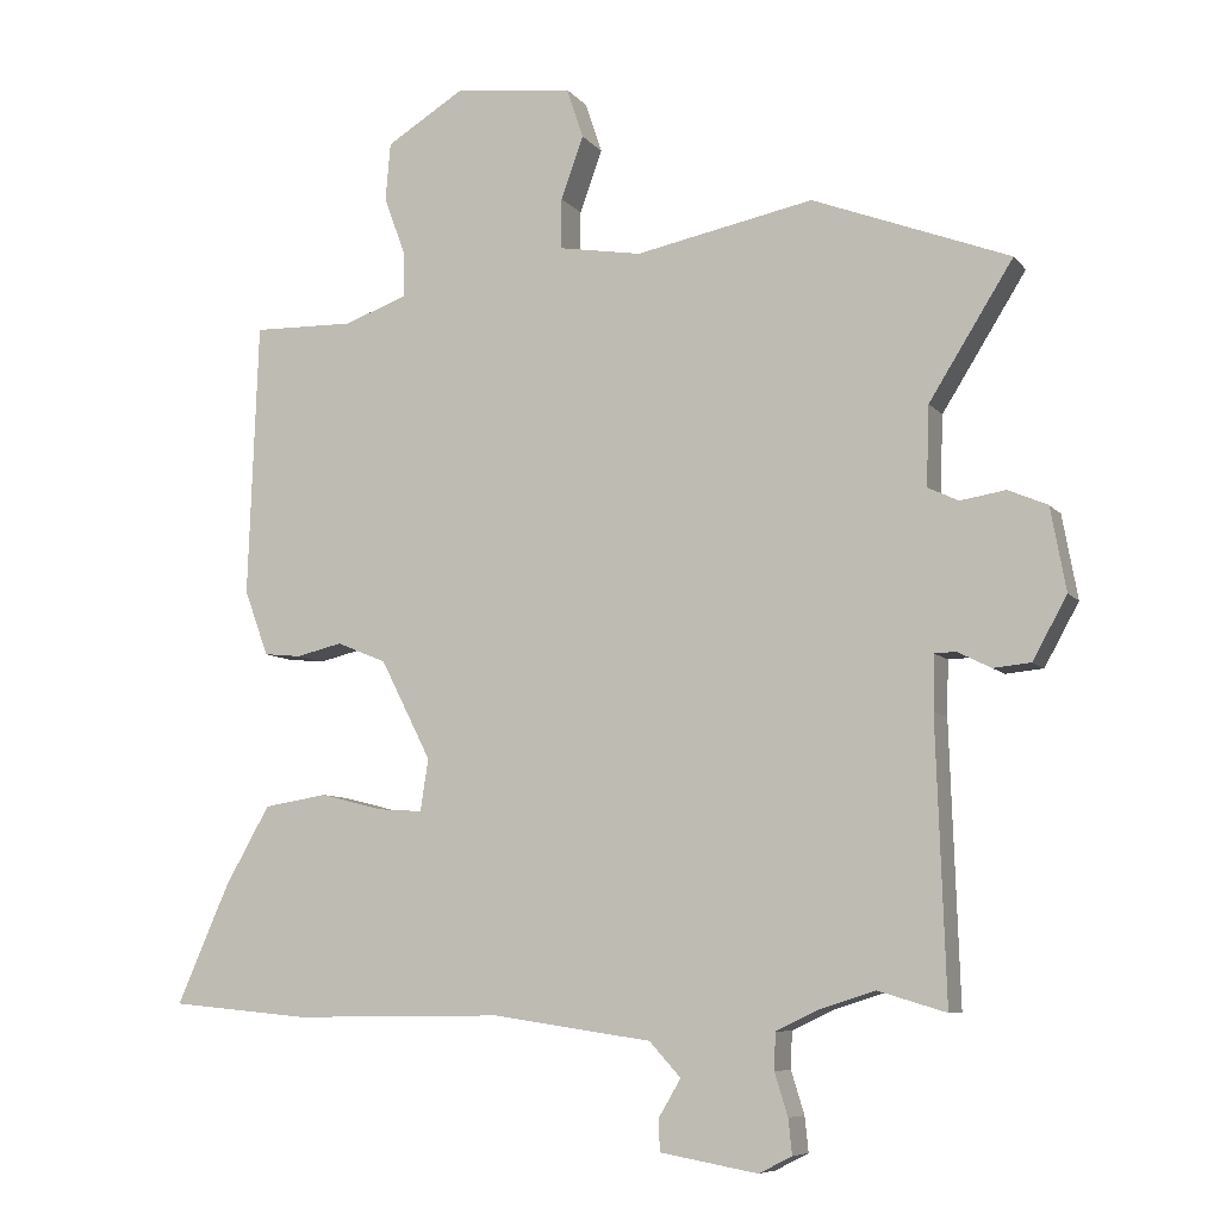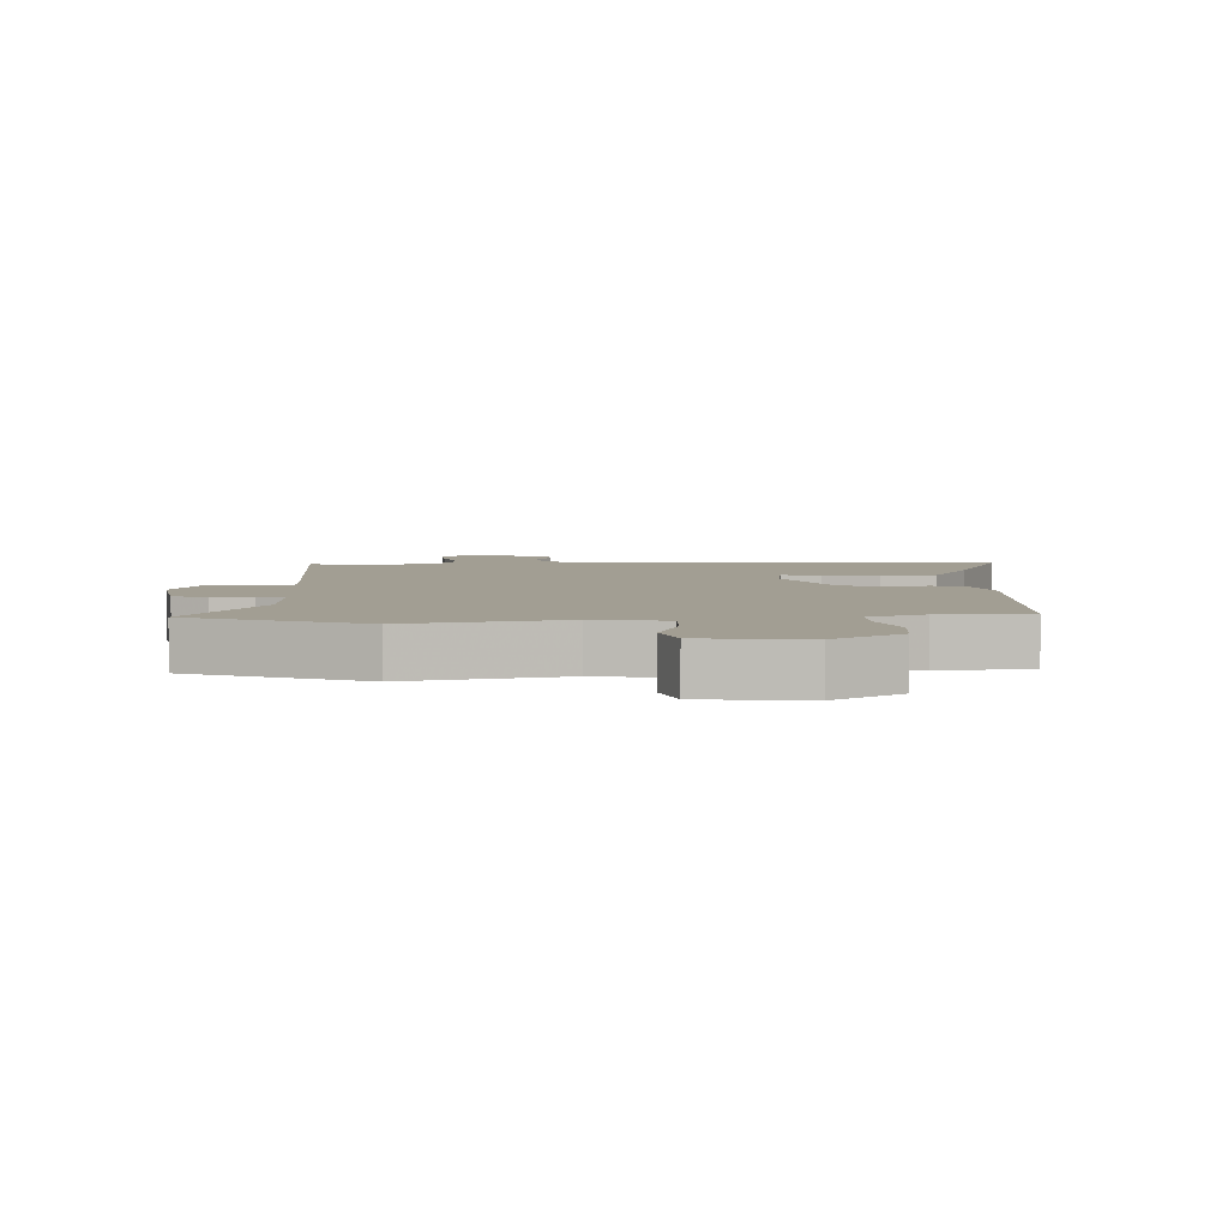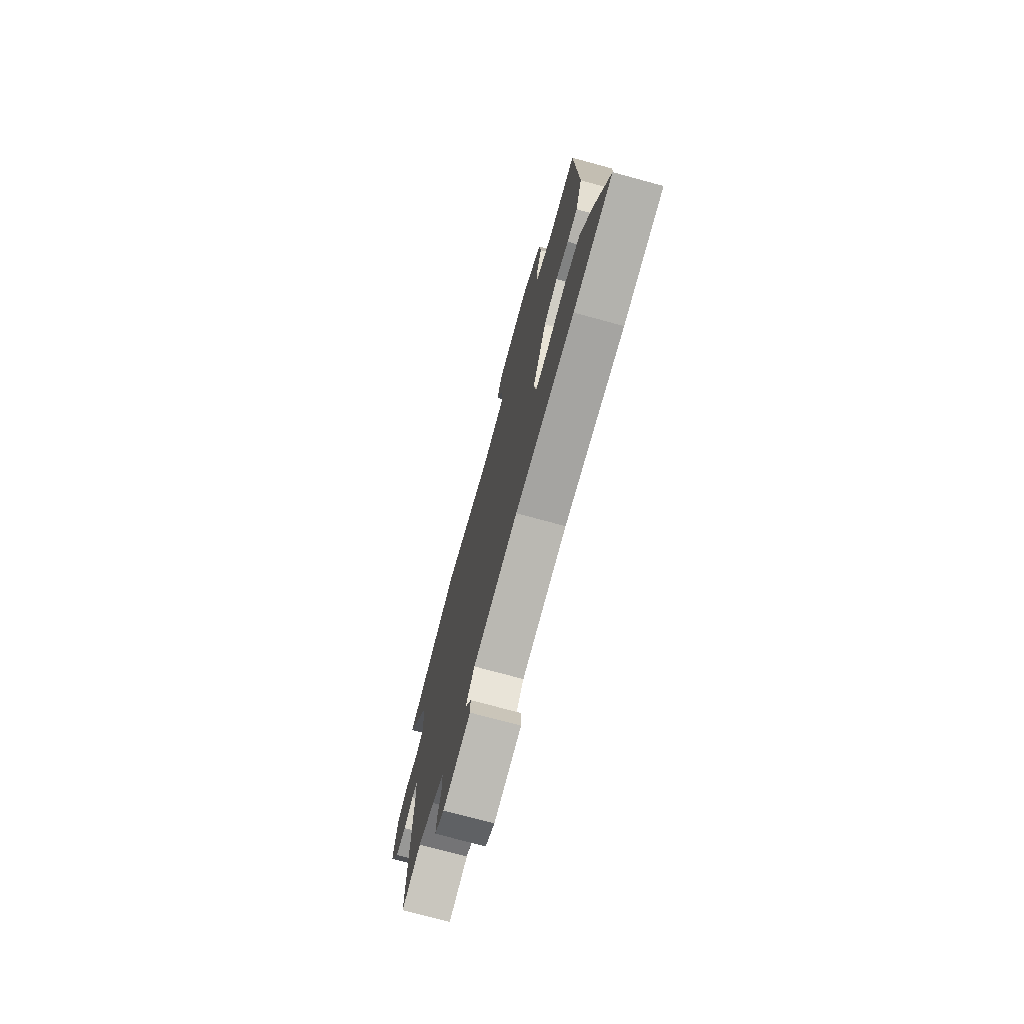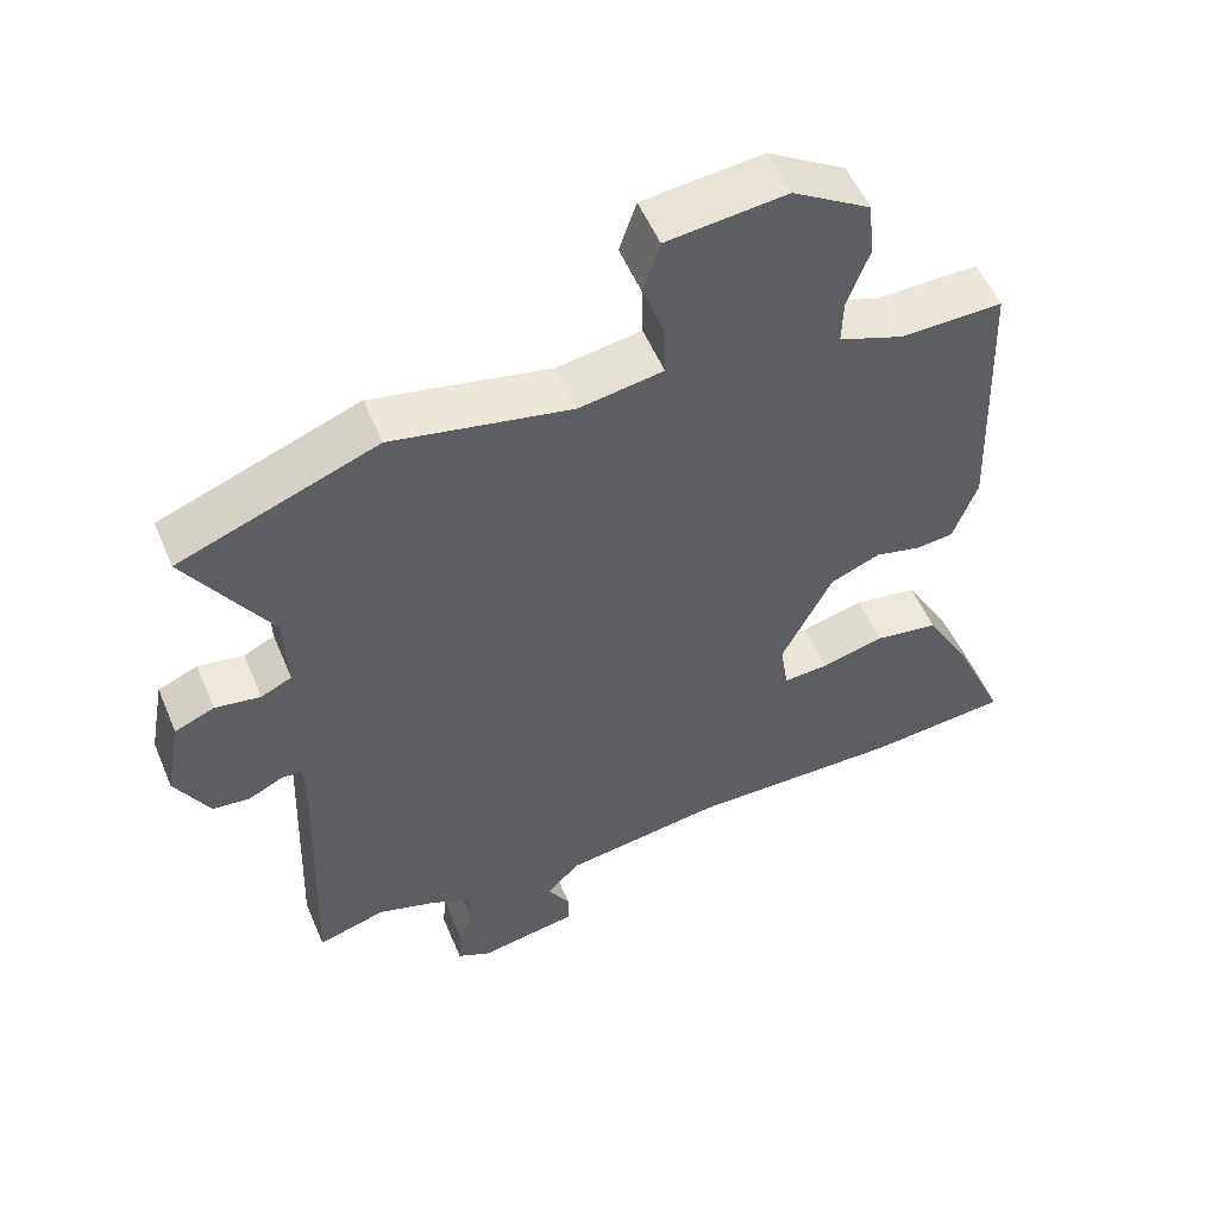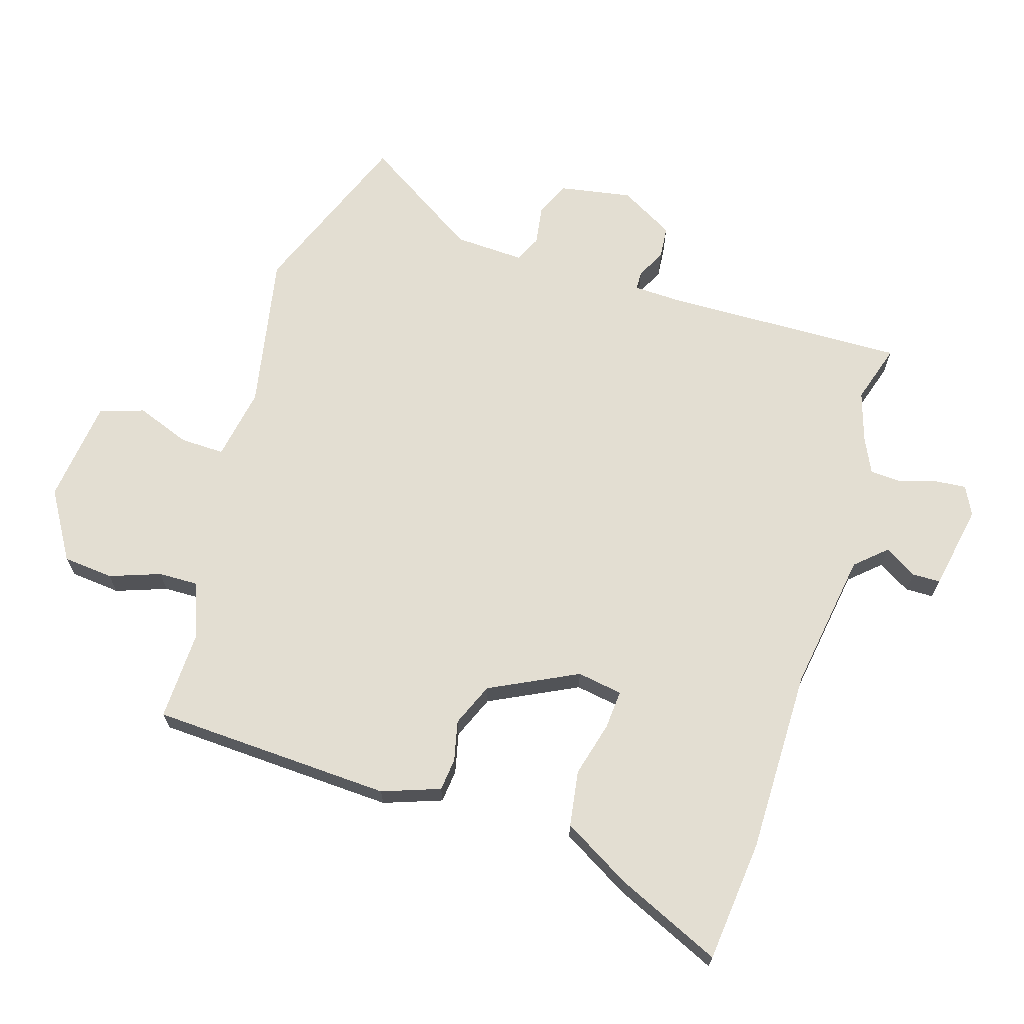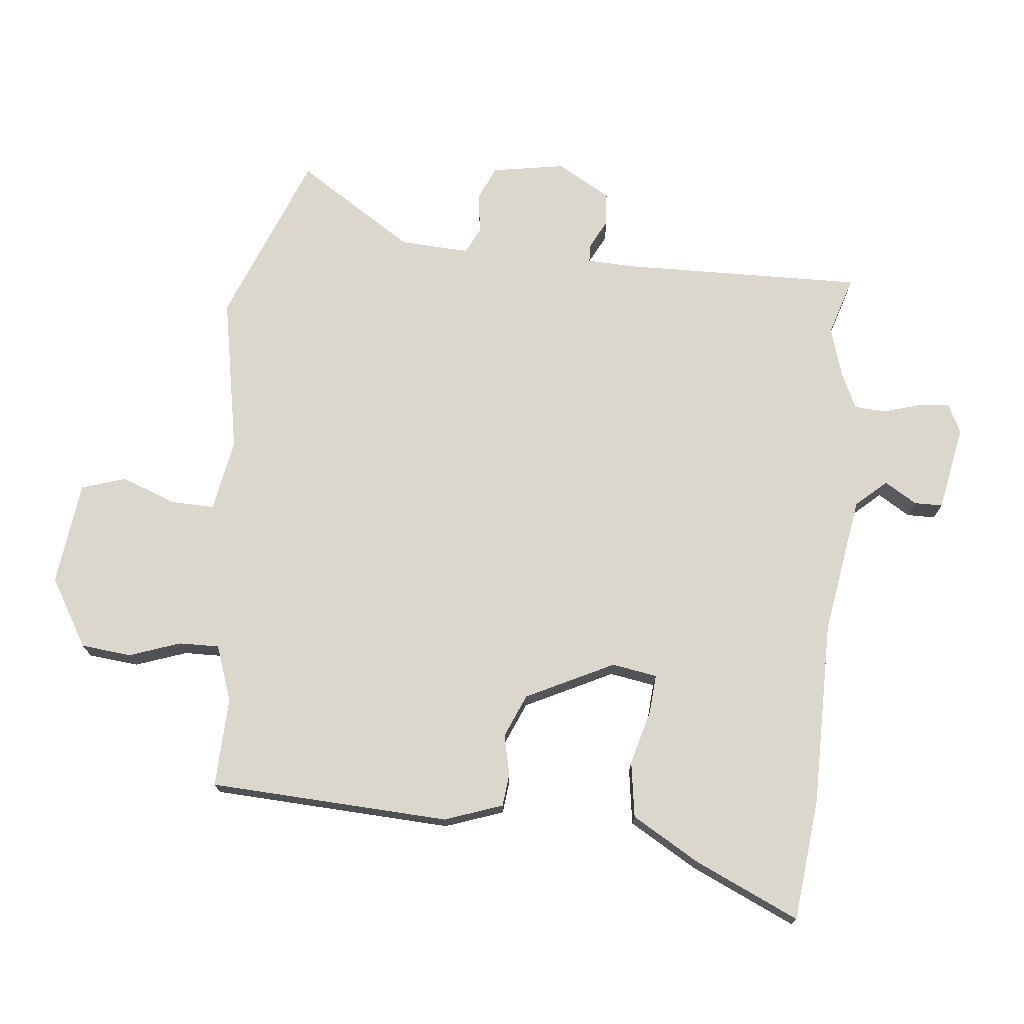
<metadata>
{"format":"obj","ext":"obj","renderer":"f3d","projection":"perspective","resolution":1024,"background":"white","views":[{"elev":-7.8,"azim":-158.7,"up":"+Z"},{"elev":5.0,"azim":-2.1,"up":"+Y"},{"elev":-74.0,"azim":74.7,"up":"+Z"},{"elev":53.7,"azim":-22.5,"up":"+Z"},{"elev":67.5,"azim":107.7,"up":"+Y"},{"elev":73.3,"azim":96.5,"up":"+Y"}]}
</metadata>
<code>
v -0.41 0.07 -0.473
v -0.503 0.07 -0.501
v -0.49 0.07 -0.123
v -0.492 0.07 -0.048
v -0.521 0.07 -0.047
v -0.567 0.07 -0.07
v -0.618 0.07 -0.065
v -0.665 0.07 0.02
v -0.644 0.07 0.134
v -0.59 0.07 0.157
v -0.528 0.07 0.147
v -0.486 0.07 0.167
v -0.49 0.07 0.276
v -0.605 0.07 0.46
v -0.335 0.07 0.563
v -0.091 0.07 0.514
v 0.023 0.07 0.533
v 0.022 0.07 0.602
v -0.009 0.07 0.687
v 0.014 0.07 0.756
v 0.177 0.07 0.774
v 0.283 0.07 0.709
v 0.29 0.07 0.63
v 0.261 0.07 0.551
v 0.259 0.07 0.488
v 0.346 0.07 0.456
v 0.486 0.07 0.459
v 0.5 0.07 0.083
v 0.467 0.07 -0.007
v 0.416 0.07 -0.012
v 0.353 0.07 0.003
v 0.285 0.07 -0.025
v 0.216 0.07 -0.161
v 0.227 0.07 -0.232
v 0.288 0.07 -0.228
v 0.374 0.07 -0.206
v 0.461 0.07 -0.22
v 0.522 0.07 -0.327
v 0.594 0.07 -0.491
v 0.403 0.07 -0.509
v 0.114 0.07 -0.506
v -0.104 0.07 -0.538
v -0.147 0.07 -0.585
v -0.117 0.07 -0.636
v -0.118 0.07 -0.68
v -0.252 0.07 -0.704
v -0.297 0.07 -0.681
v -0.292 0.07 -0.633
v -0.274 0.07 -0.575
v -0.276 0.07 -0.525
v -0.332 0.07 -0.498
v -0.41 0 -0.473
v -0.503 0 -0.501
v -0.49 0 -0.123
v -0.492 0 -0.048
v -0.521 0 -0.047
v -0.567 0 -0.07
v -0.618 0 -0.065
v -0.665 0 0.02
v -0.644 0 0.134
v -0.59 0 0.157
v -0.528 0 0.147
v -0.486 0 0.167
v -0.49 0 0.276
v -0.605 0 0.46
v -0.335 0 0.563
v -0.091 0 0.514
v 0.023 0 0.533
v 0.022 0 0.602
v -0.009 0 0.687
v 0.014 0 0.756
v 0.177 0 0.774
v 0.283 0 0.709
v 0.29 0 0.63
v 0.261 0 0.551
v 0.259 0 0.488
v 0.346 0 0.456
v 0.486 0 0.459
v 0.5 0 0.083
v 0.467 0 -0.007
v 0.416 0 -0.012
v 0.353 0 0.003
v 0.285 0 -0.025
v 0.216 0 -0.161
v 0.227 0 -0.232
v 0.288 0 -0.228
v 0.374 0 -0.206
v 0.461 0 -0.22
v 0.522 0 -0.327
v 0.594 0 -0.491
v 0.403 0 -0.509
v 0.114 0 -0.506
v -0.104 0 -0.538
v -0.147 0 -0.585
v -0.117 0 -0.636
v -0.118 0 -0.68
v -0.252 0 -0.704
v -0.297 0 -0.681
v -0.292 0 -0.633
v -0.274 0 -0.575
v -0.276 0 -0.525
v -0.332 0 -0.498
f 46 47 48 49
f 46 49 50
f 43 44 45 46
f 43 46 50
f 42 43 50 51
f 38 39 40 41
f 35 36 37 38
f 34 35 38 41
f 33 34 41 42
f 28 29 30 31
f 26 27 28 31
f 25 26 31 32
f 21 22 23 24
f 21 24 25
f 18 19 20 21
f 17 18 21 25
f 16 17 25 32
f 13 14 15 16
f 12 13 16 32
f 8 9 10 11
f 5 6 7 8
f 4 5 8 11
f 1 2 3
f 1 3 4
f 32 33 42 51
f 11 12 32 51
f 1 4 11 51
f 100 99 98 97
f 101 100 97
f 97 96 95 94
f 101 97 94
f 102 101 94 93
f 92 91 90 89
f 89 88 87 86
f 92 89 86 85
f 93 92 85 84
f 82 81 80 79
f 82 79 78 77
f 83 82 77 76
f 75 74 73 72
f 76 75 72
f 72 71 70 69
f 76 72 69 68
f 83 76 68 67
f 67 66 65 64
f 83 67 64 63
f 62 61 60 59
f 59 58 57 56
f 62 59 56 55
f 54 53 52
f 55 54 52
f 102 93 84 83
f 102 83 63 62
f 102 62 55 52
f 1 52 53 2
f 2 53 54 3
f 3 54 55 4
f 4 55 56 5
f 5 56 57 6
f 6 57 58 7
f 7 58 59 8
f 8 59 60 9
f 9 60 61 10
f 10 61 62 11
f 11 62 63 12
f 12 63 64 13
f 13 64 65 14
f 14 65 66 15
f 15 66 67 16
f 16 67 68 17
f 17 68 69 18
f 18 69 70 19
f 19 70 71 20
f 20 71 72 21
f 21 72 73 22
f 22 73 74 23
f 23 74 75 24
f 24 75 76 25
f 25 76 77 26
f 26 77 78 27
f 27 78 79 28
f 28 79 80 29
f 29 80 81 30
f 30 81 82 31
f 31 82 83 32
f 32 83 84 33
f 33 84 85 34
f 34 85 86 35
f 35 86 87 36
f 36 87 88 37
f 37 88 89 38
f 38 89 90 39
f 39 90 91 40
f 40 91 92 41
f 41 92 93 42
f 42 93 94 43
f 43 94 95 44
f 44 95 96 45
f 45 96 97 46
f 46 97 98 47
f 47 98 99 48
f 48 99 100 49
f 49 100 101 50
f 50 101 102 51
f 51 102 52 1

</code>
